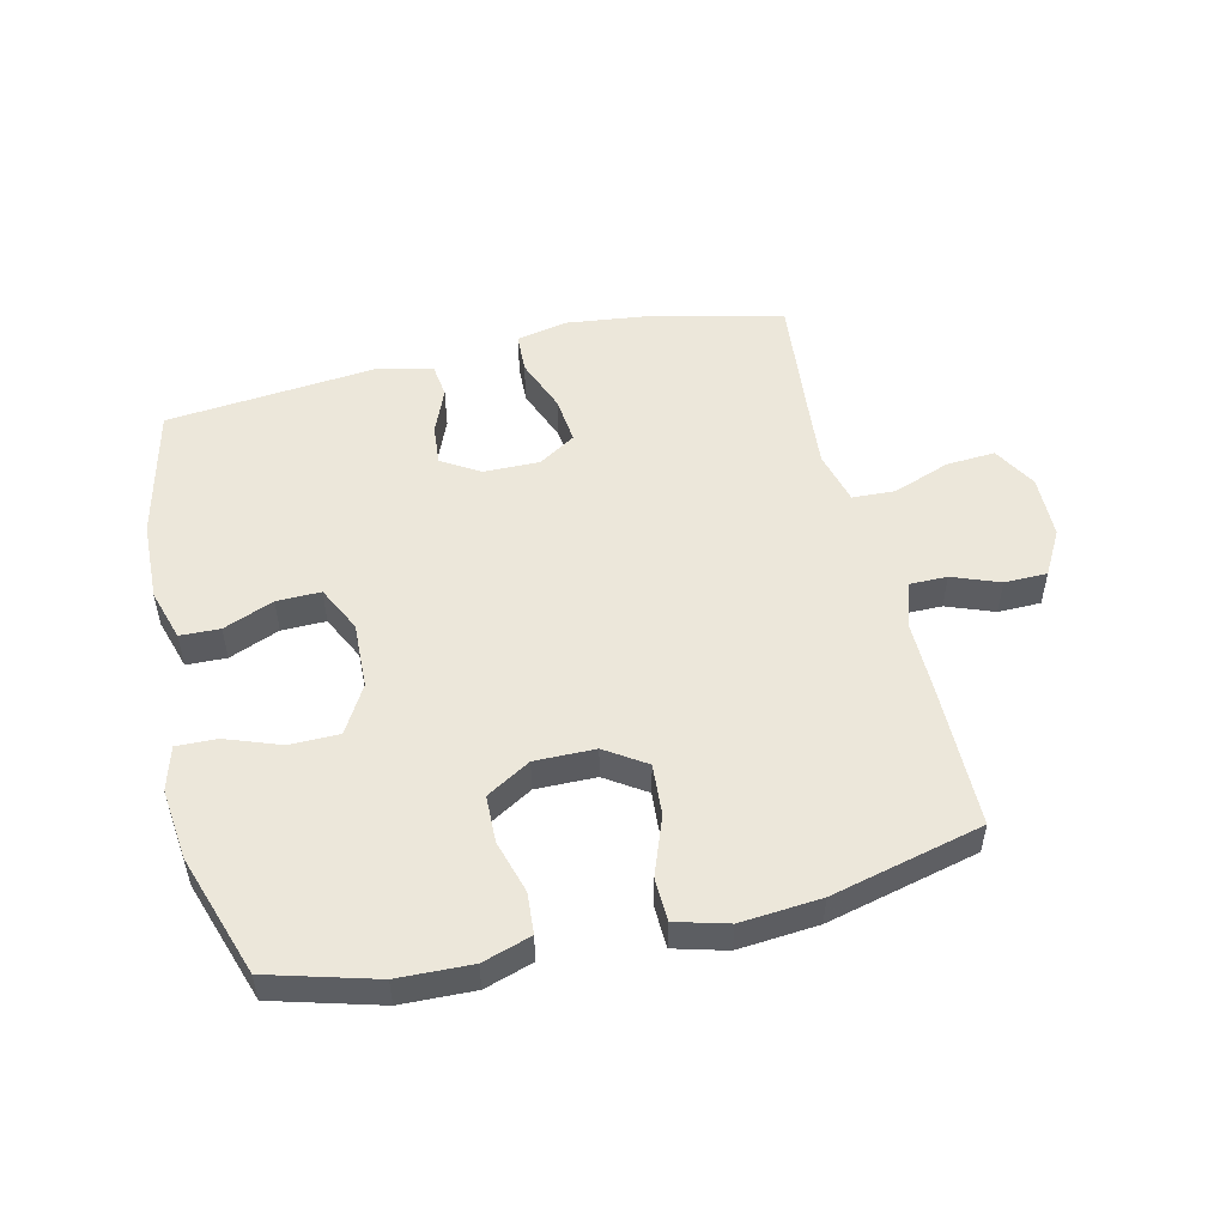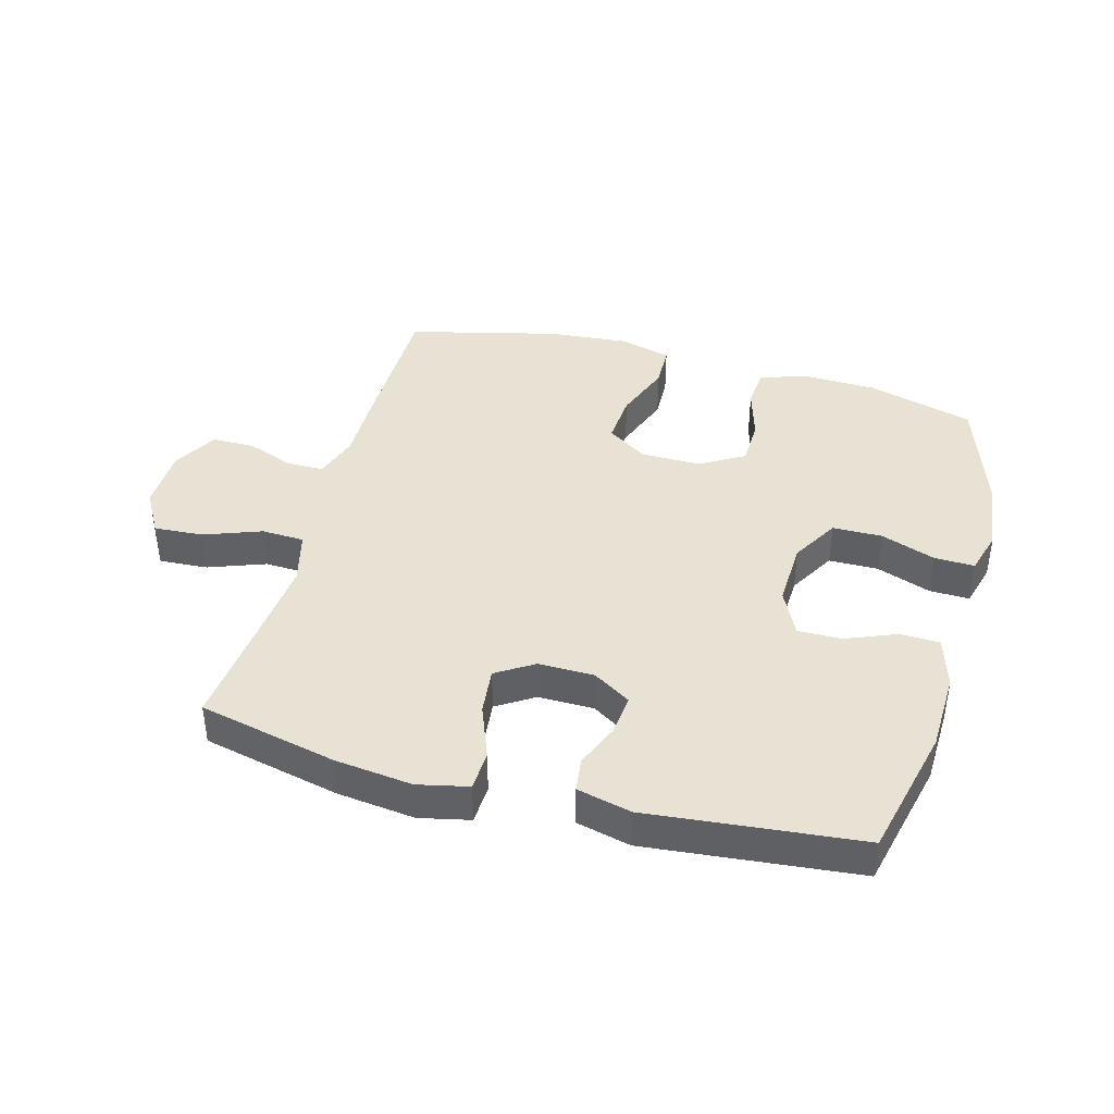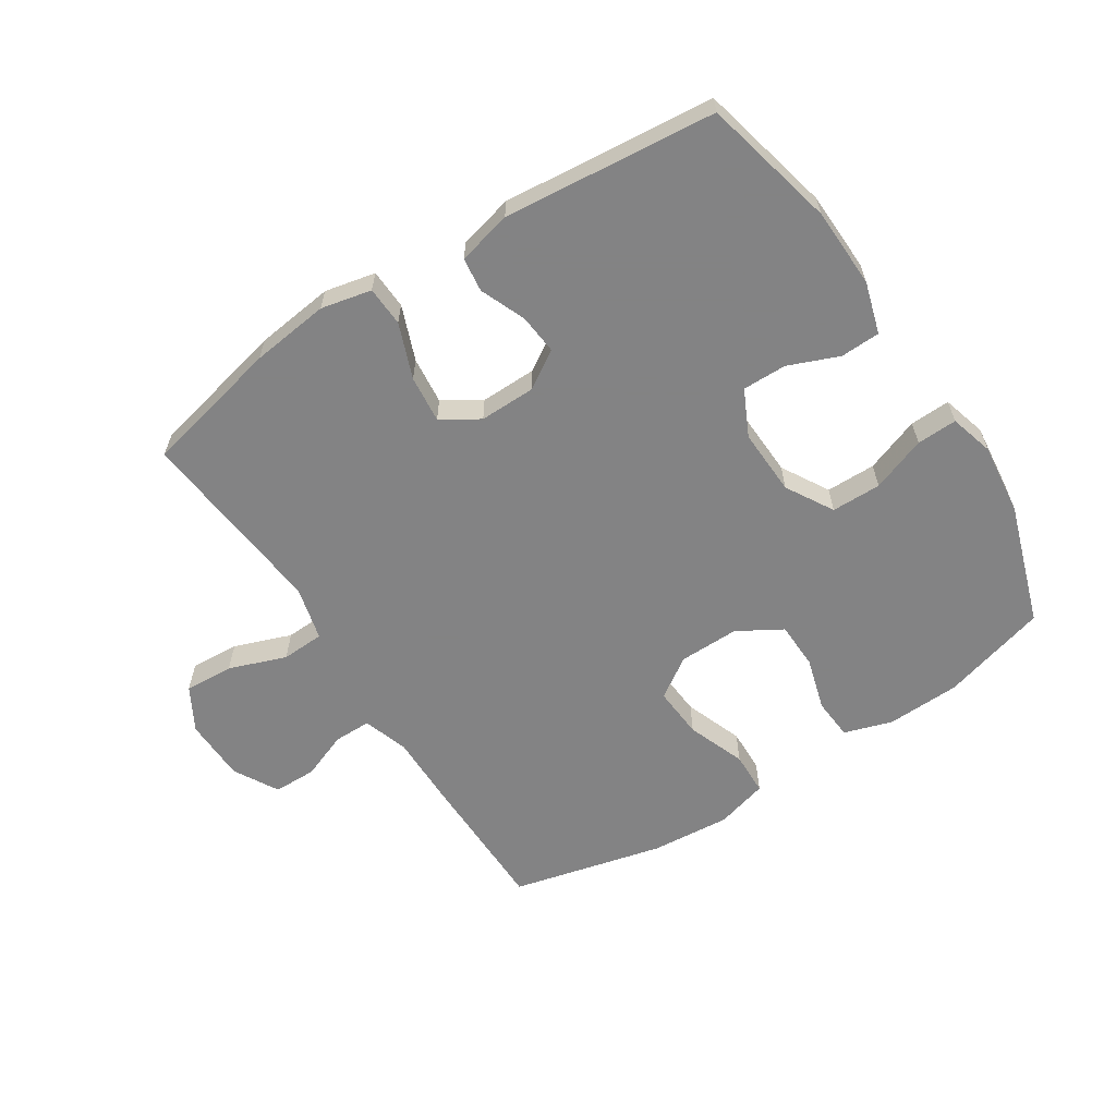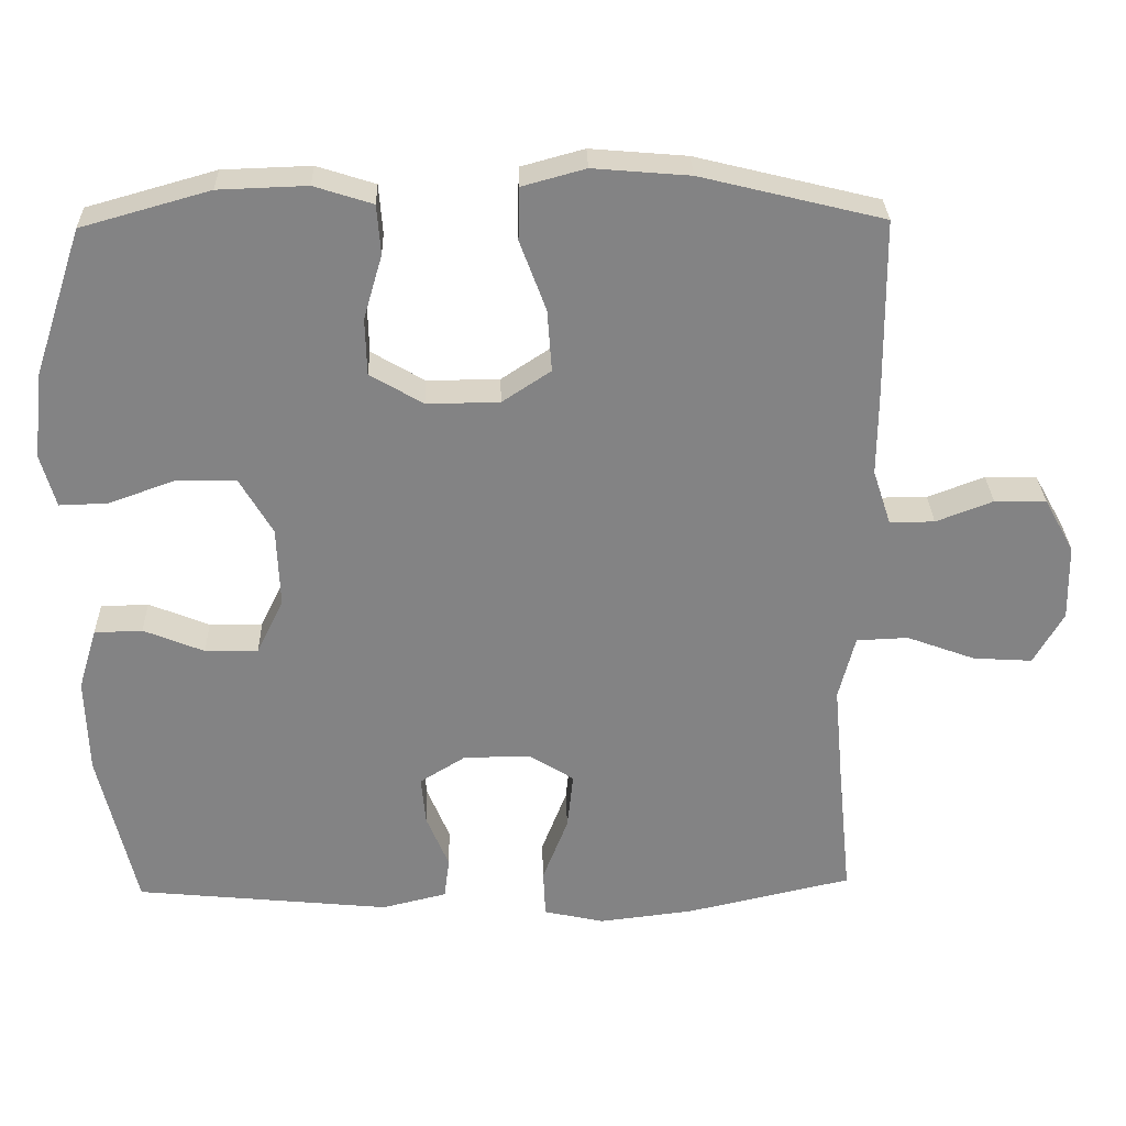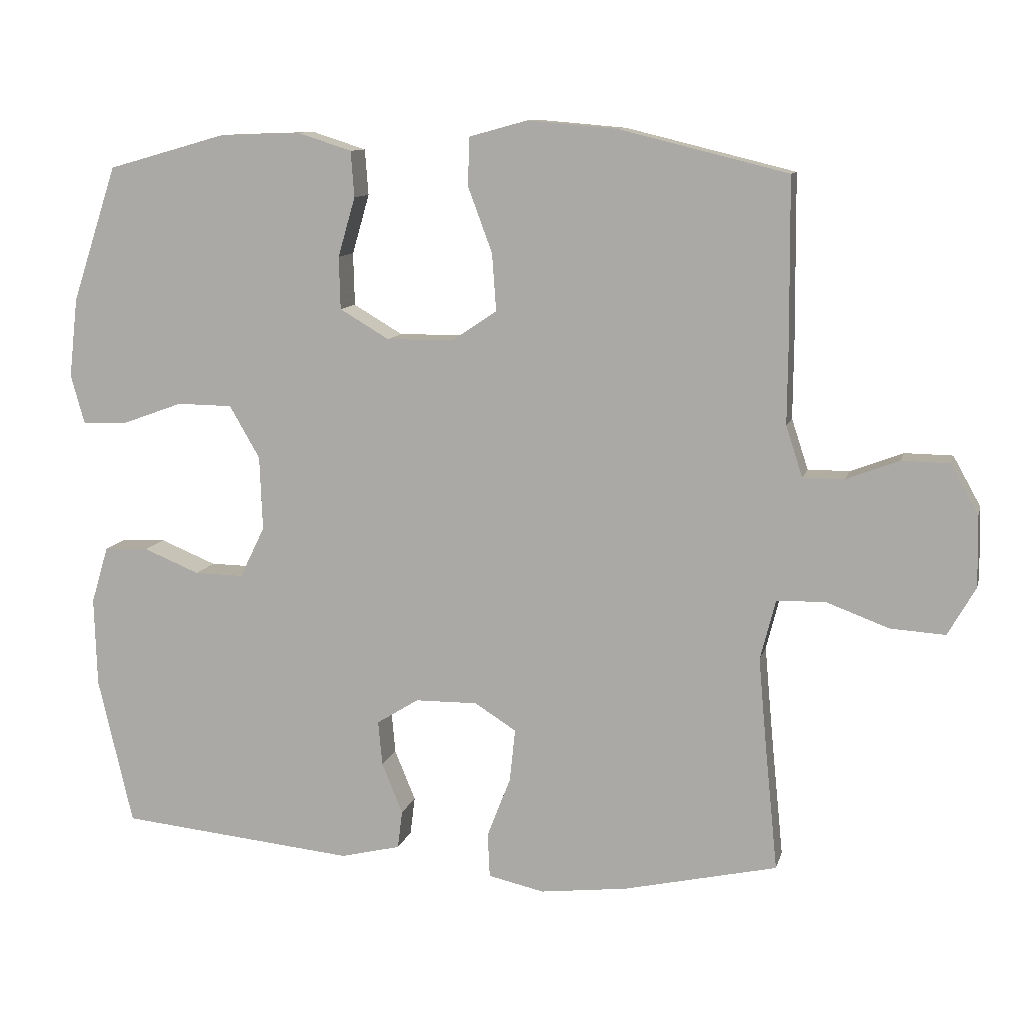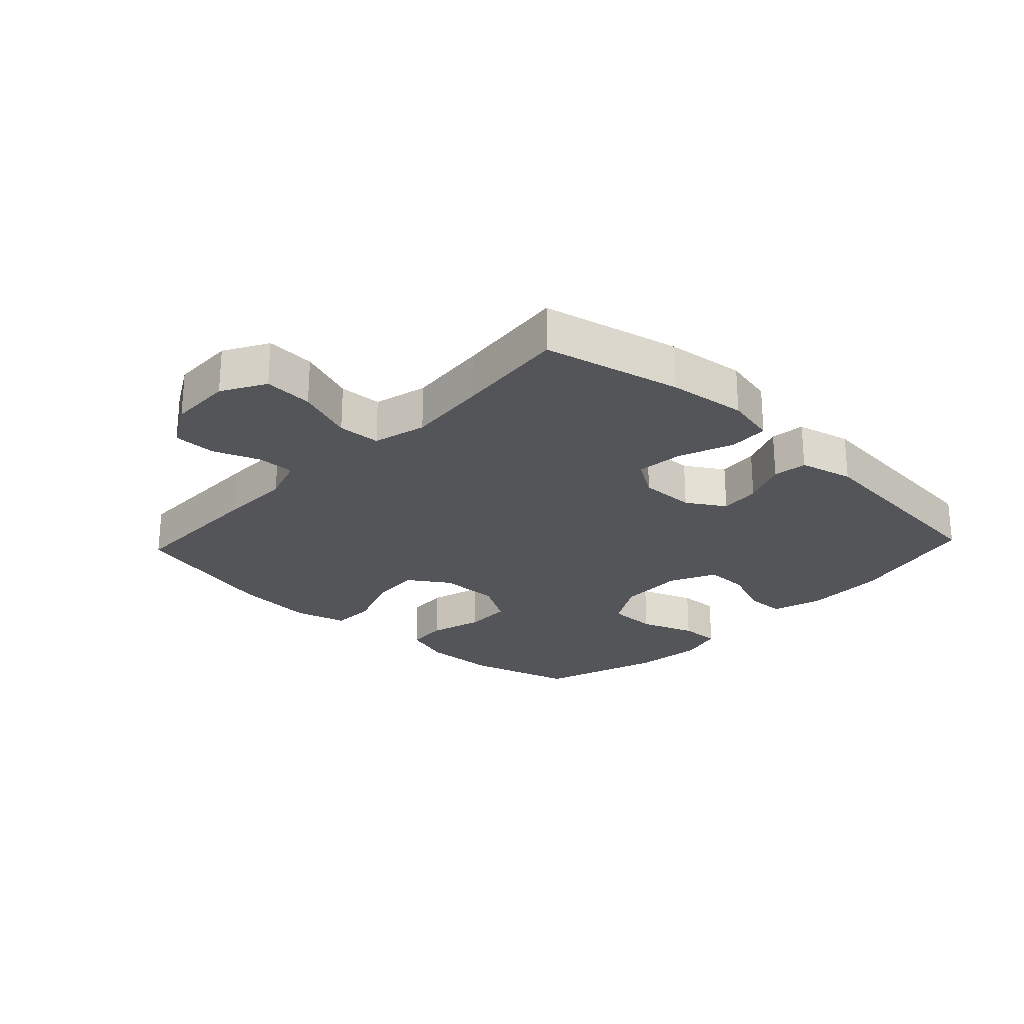
<metadata>
{"format":"obj","ext":"obj","renderer":"f3d","projection":"perspective","resolution":1024,"background":"white","views":[{"elev":51.9,"azim":-13.3,"up":"+Y"},{"elev":40.8,"azim":-164.7,"up":"+Y"},{"elev":-61.1,"azim":-147.0,"up":"+Y"},{"elev":29.0,"azim":-1.6,"up":"+Z"},{"elev":10.5,"azim":13.4,"up":"+Z"},{"elev":-24.6,"azim":136.8,"up":"+Y"}]}
</metadata>
<code>
v 0.5 0.07 -0.5
v 0.278 0.07 -0.55
v 0.152 0.07 -0.565
v 0.071 0.07 -0.547
v 0.068 0.07 -0.483
v 0.102 0.07 -0.395
v 0.11 0.07 -0.319
v 0.05 0.07 -0.281
v -0.04 0.07 -0.282
v -0.101 0.07 -0.32
v -0.095 0.07 -0.385
v -0.065 0.07 -0.458
v -0.072 0.07 -0.513
v -0.159 0.07 -0.534
v -0.5 0.07 -0.5
v -0.55 0.07 -0.286
v -0.554 0.07 -0.157
v -0.529 0.07 -0.074
v -0.465 0.07 -0.072
v -0.384 0.07 -0.105
v -0.313 0.07 -0.106
v -0.277 0.07 -0.032
v -0.281 0.07 0.075
v -0.325 0.07 0.151
v -0.405 0.07 0.152
v -0.493 0.07 0.12
v -0.558 0.07 0.118
v -0.578 0.07 0.189
v -0.565 0.07 0.304
v -0.5 0.07 0.5
v -0.329 0.07 0.548
v -0.211 0.07 0.552
v -0.133 0.07 0.527
v -0.128 0.07 0.461
v -0.153 0.07 0.375
v -0.151 0.07 0.299
v -0.08 0.07 0.257
v 0.017 0.07 0.258
v 0.082 0.07 0.301
v 0.076 0.07 0.384
v 0.041 0.07 0.478
v 0.043 0.07 0.548
v 0.127 0.07 0.571
v 0.256 0.07 0.56
v 0.5 0.07 0.5
v 0.502 0.07 0.264
v 0.501 0.07 0.15
v 0.525 0.07 0.077
v 0.585 0.07 0.077
v 0.661 0.07 0.106
v 0.73 0.07 0.105
v 0.77 0.07 0.033
v 0.772 0.07 -0.069
v 0.732 0.07 -0.139
v 0.653 0.07 -0.134
v 0.561 0.07 -0.1
v 0.492 0.07 -0.103
v 0.47 0.07 -0.189
v 0.482 0.07 -0.321
v 0.5 0 -0.5
v 0.278 0 -0.55
v 0.152 0 -0.565
v 0.071 0 -0.547
v 0.068 0 -0.483
v 0.102 0 -0.395
v 0.11 0 -0.319
v 0.05 0 -0.281
v -0.04 0 -0.282
v -0.101 0 -0.32
v -0.095 0 -0.385
v -0.065 0 -0.458
v -0.072 0 -0.513
v -0.159 0 -0.534
v -0.5 0 -0.5
v -0.55 0 -0.286
v -0.554 0 -0.157
v -0.529 0 -0.074
v -0.465 0 -0.072
v -0.384 0 -0.105
v -0.313 0 -0.106
v -0.277 0 -0.032
v -0.281 0 0.075
v -0.325 0 0.151
v -0.405 0 0.152
v -0.493 0 0.12
v -0.558 0 0.118
v -0.578 0 0.189
v -0.565 0 0.304
v -0.5 0 0.5
v -0.329 0 0.548
v -0.211 0 0.552
v -0.133 0 0.527
v -0.128 0 0.461
v -0.153 0 0.375
v -0.151 0 0.299
v -0.08 0 0.257
v 0.017 0 0.258
v 0.082 0 0.301
v 0.076 0 0.384
v 0.041 0 0.478
v 0.043 0 0.548
v 0.127 0 0.571
v 0.256 0 0.56
v 0.5 0 0.5
v 0.502 0 0.264
v 0.501 0 0.15
v 0.525 0 0.077
v 0.585 0 0.077
v 0.661 0 0.106
v 0.73 0 0.105
v 0.77 0 0.033
v 0.772 0 -0.069
v 0.732 0 -0.139
v 0.653 0 -0.134
v 0.561 0 -0.1
v 0.492 0 -0.103
v 0.47 0 -0.189
v 0.482 0 -0.321
f 53 54 55 56
f 53 56 57
f 52 53 57
f 49 50 51 52
f 48 49 52 57
f 47 48 57 58
f 45 46 47 58
f 43 44 45 58
f 40 41 42 43
f 39 40 43 58
f 32 33 34 35
f 32 35 36
f 31 32 36
f 30 31 36
f 29 30 36 37
f 25 26 27 28
f 24 25 28 29
f 17 18 19 20
f 17 20 21
f 16 17 21
f 15 16 21
f 14 15 21 22
f 11 12 13 14
f 10 11 14 22
f 3 4 5 6
f 3 6 7
f 59 1 2 3
f 59 3 7
f 38 39 58 59
f 37 38 59 7
f 24 29 37
f 23 24 37 7
f 9 10 22 23
f 8 9 23
f 7 8 23
f 115 114 113 112
f 116 115 112
f 116 112 111
f 111 110 109 108
f 116 111 108 107
f 117 116 107 106
f 117 106 105 104
f 117 104 103 102
f 102 101 100 99
f 117 102 99 98
f 94 93 92 91
f 95 94 91
f 95 91 90
f 95 90 89
f 96 95 89 88
f 87 86 85 84
f 88 87 84 83
f 79 78 77 76
f 80 79 76
f 80 76 75
f 80 75 74
f 81 80 74 73
f 73 72 71 70
f 81 73 70 69
f 65 64 63 62
f 66 65 62
f 62 61 60 118
f 66 62 118
f 118 117 98 97
f 66 118 97 96
f 96 88 83
f 66 96 83 82
f 82 81 69 68
f 82 68 67
f 82 67 66
f 1 60 61 2
f 2 61 62 3
f 3 62 63 4
f 4 63 64 5
f 5 64 65 6
f 6 65 66 7
f 7 66 67 8
f 8 67 68 9
f 9 68 69 10
f 10 69 70 11
f 11 70 71 12
f 12 71 72 13
f 13 72 73 14
f 14 73 74 15
f 15 74 75 16
f 16 75 76 17
f 17 76 77 18
f 18 77 78 19
f 19 78 79 20
f 20 79 80 21
f 21 80 81 22
f 22 81 82 23
f 23 82 83 24
f 24 83 84 25
f 25 84 85 26
f 26 85 86 27
f 27 86 87 28
f 28 87 88 29
f 29 88 89 30
f 30 89 90 31
f 31 90 91 32
f 32 91 92 33
f 33 92 93 34
f 34 93 94 35
f 35 94 95 36
f 36 95 96 37
f 37 96 97 38
f 38 97 98 39
f 39 98 99 40
f 40 99 100 41
f 41 100 101 42
f 42 101 102 43
f 43 102 103 44
f 44 103 104 45
f 45 104 105 46
f 46 105 106 47
f 47 106 107 48
f 48 107 108 49
f 49 108 109 50
f 50 109 110 51
f 51 110 111 52
f 52 111 112 53
f 53 112 113 54
f 54 113 114 55
f 55 114 115 56
f 56 115 116 57
f 57 116 117 58
f 58 117 118 59
f 59 118 60 1

</code>
